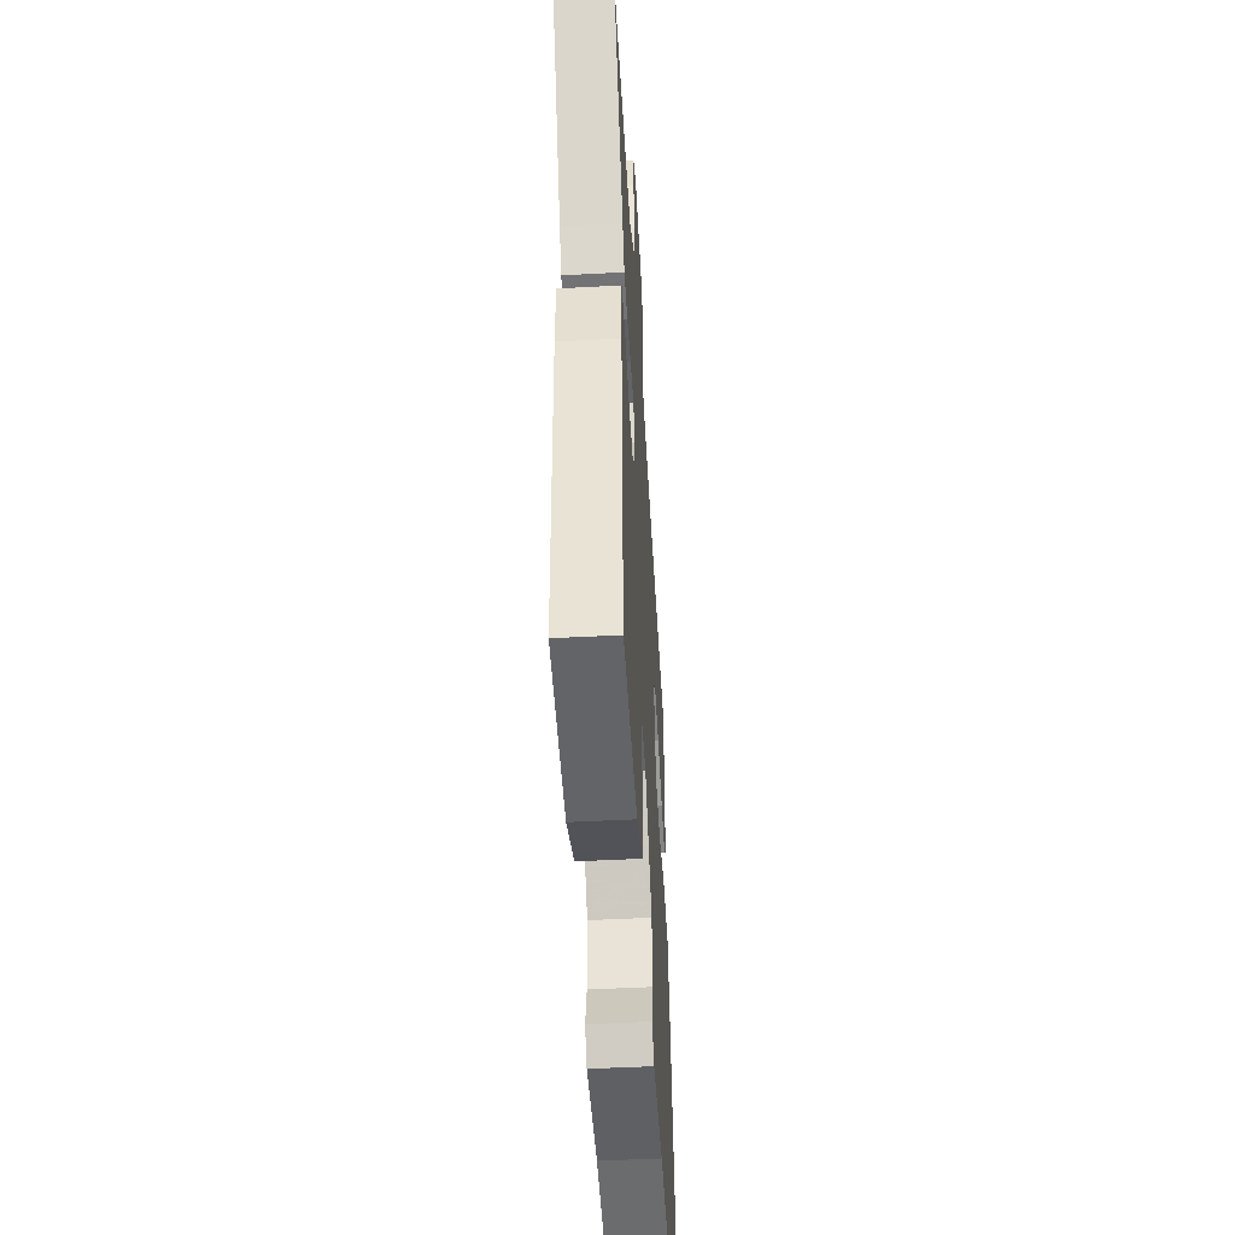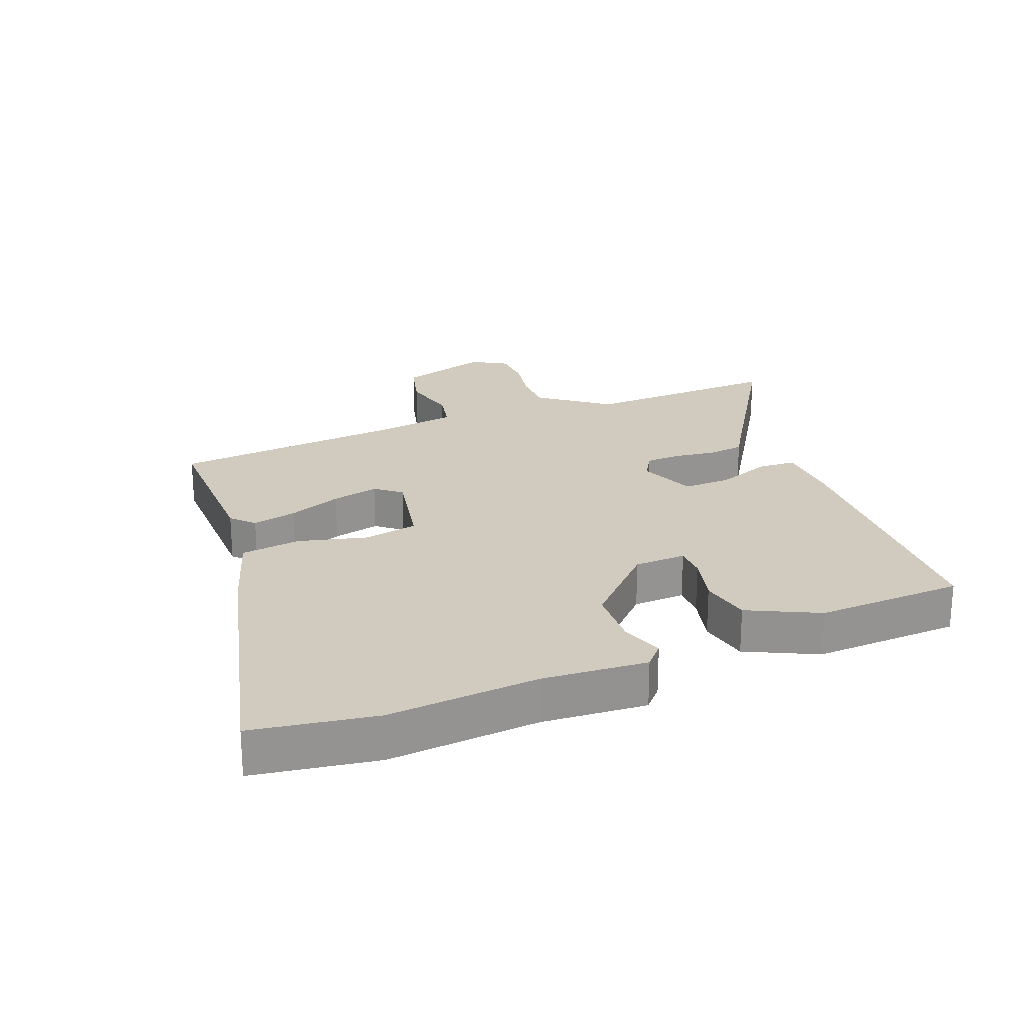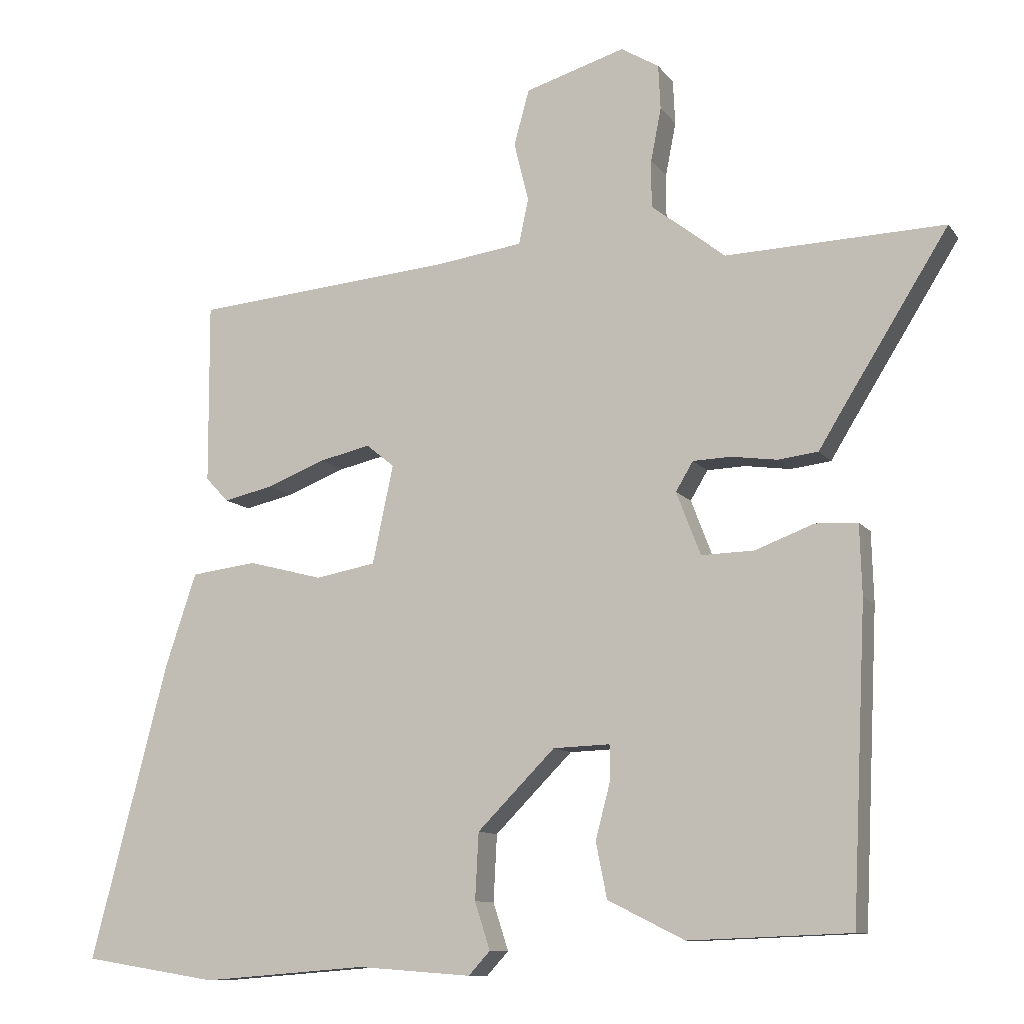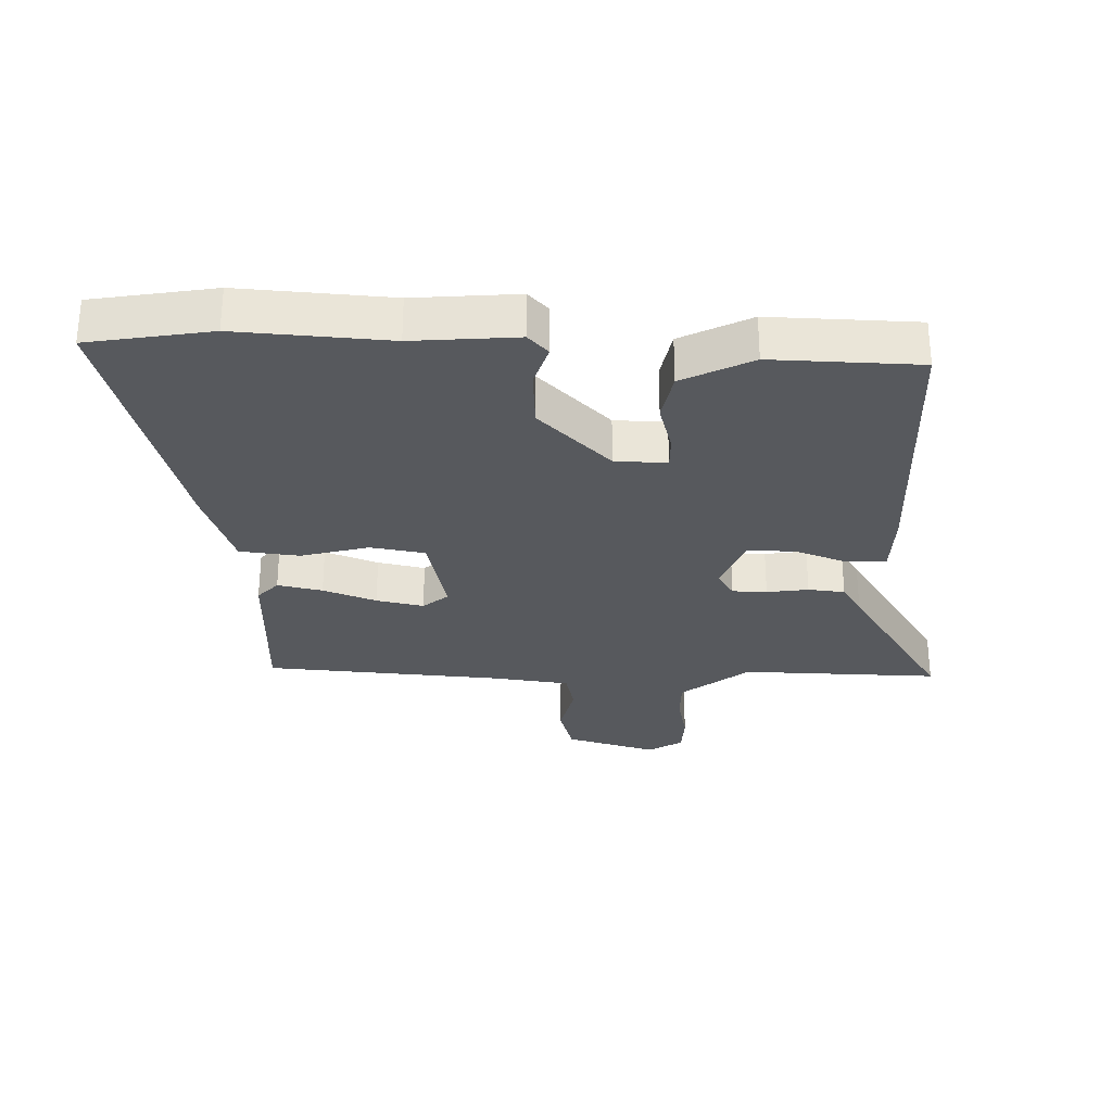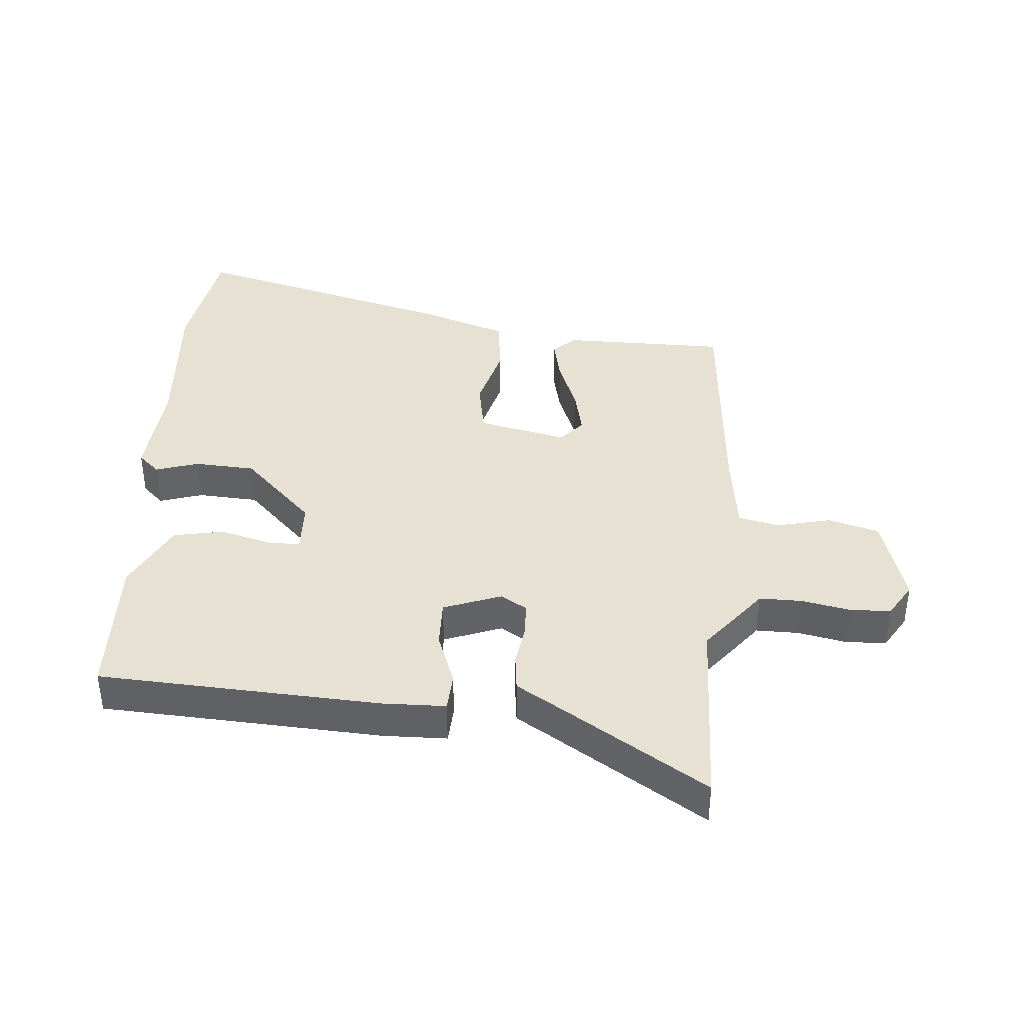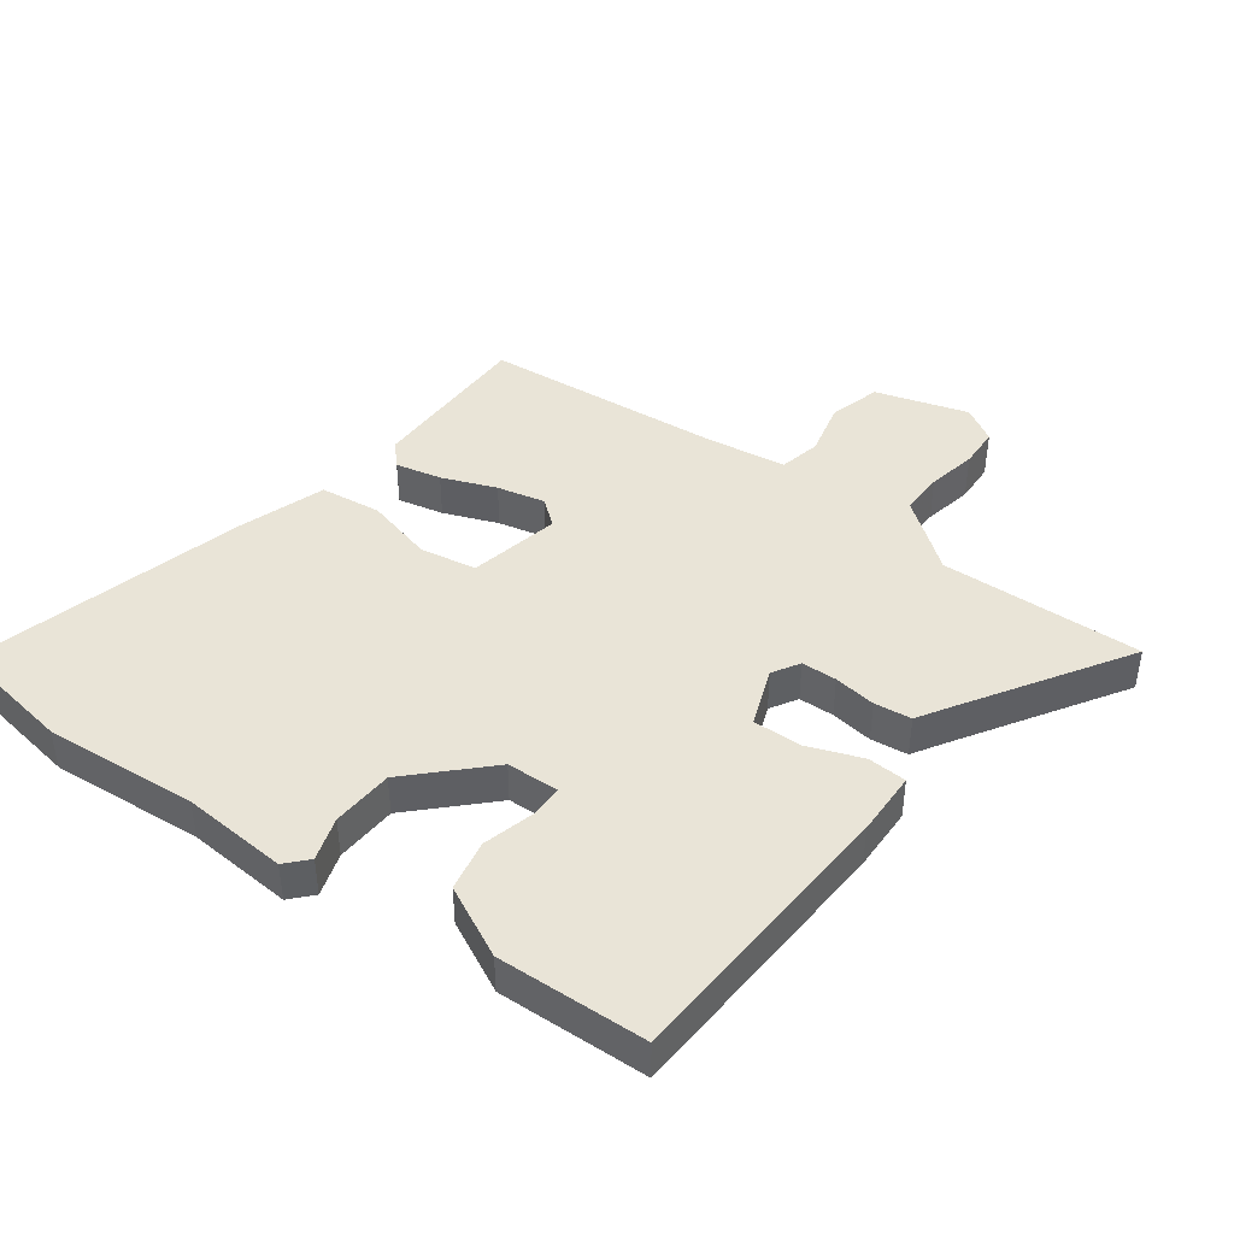
<metadata>
{"format":"obj","ext":"obj","renderer":"f3d","projection":"perspective","resolution":1024,"background":"white","views":[{"elev":-49.1,"azim":-86.6,"up":"+Z"},{"elev":23.3,"azim":158.1,"up":"+Y"},{"elev":-10.3,"azim":-158.9,"up":"+Z"},{"elev":-29.2,"azim":179.0,"up":"+Y"},{"elev":39.4,"azim":-85.0,"up":"+Y"},{"elev":43.3,"azim":-143.4,"up":"+Y"}]}
</metadata>
<code>
v 0.656 0.07 -0.475
v 0.462 0.07 -0.506
v 0.223 0.07 -0.487
v 0.058 0.07 -0.499
v 0.027 0.07 -0.465
v 0.049 0.07 -0.397
v 0.044 0.07 -0.301
v -0.068 0.07 -0.188
v -0.15 0.07 -0.185
v -0.15 0.07 -0.237
v -0.129 0.07 -0.317
v -0.145 0.07 -0.397
v -0.256 0.07 -0.452
v -0.489 0.07 -0.443
v -0.51 0.07 0.001
v -0.507 0.07 0.102
v -0.446 0.07 0.105
v -0.361 0.07 0.073
v -0.285 0.07 0.071
v -0.25 0.07 0.162
v -0.275 0.07 0.204
v -0.33 0.07 0.206
v -0.396 0.07 0.197
v -0.454 0.07 0.204
v -0.485 0.07 0.255
v -0.641 0.07 0.505
v -0.326 0.07 0.494
v -0.27 0.07 0.538
v -0.219 0.07 0.577
v -0.219 0.07 0.645
v -0.234 0.07 0.722
v -0.231 0.07 0.786
v -0.176 0.07 0.819
v -0.032 0.07 0.775
v -0.01 0.07 0.695
v -0.031 0.07 0.609
v -0.017 0.07 0.544
v 0.11 0.07 0.526
v 0.484 0.07 0.493
v 0.483 0.07 0.232
v 0.45 0.07 0.197
v 0.379 0.07 0.213
v 0.295 0.07 0.246
v 0.22 0.07 0.263
v 0.18 0.07 0.23
v 0.21 0.07 0.088
v 0.297 0.07 0.072
v 0.405 0.07 0.1
v 0.5 0.07 0.088
v 0.545 0.07 -0.047
v 0.656 0 -0.475
v 0.462 0 -0.506
v 0.223 0 -0.487
v 0.058 0 -0.499
v 0.027 0 -0.465
v 0.049 0 -0.397
v 0.044 0 -0.301
v -0.068 0 -0.188
v -0.15 0 -0.185
v -0.15 0 -0.237
v -0.129 0 -0.317
v -0.145 0 -0.397
v -0.256 0 -0.452
v -0.489 0 -0.443
v -0.51 0 0.001
v -0.507 0 0.102
v -0.446 0 0.105
v -0.361 0 0.073
v -0.285 0 0.071
v -0.25 0 0.162
v -0.275 0 0.204
v -0.33 0 0.206
v -0.396 0 0.197
v -0.454 0 0.204
v -0.485 0 0.255
v -0.641 0 0.505
v -0.326 0 0.494
v -0.27 0 0.538
v -0.219 0 0.577
v -0.219 0 0.645
v -0.234 0 0.722
v -0.231 0 0.786
v -0.176 0 0.819
v -0.032 0 0.775
v -0.01 0 0.695
v -0.031 0 0.609
v -0.017 0 0.544
v 0.11 0 0.526
v 0.484 0 0.493
v 0.483 0 0.232
v 0.45 0 0.197
v 0.379 0 0.213
v 0.295 0 0.246
v 0.22 0 0.263
v 0.18 0 0.23
v 0.21 0 0.088
v 0.297 0 0.072
v 0.405 0 0.1
v 0.5 0 0.088
v 0.545 0 -0.047
f 47 48 49 50
f 46 47 50 1
f 40 41 42 43
f 38 39 40 43
f 37 38 43 44
f 33 34 35 36
f 33 36 37
f 30 31 32 33
f 29 30 33 37
f 27 28 29 37
f 25 26 27
f 22 23 24 25
f 21 22 25 27
f 20 21 27 37
f 15 16 17 18
f 15 18 19
f 14 15 19
f 13 14 19
f 10 11 12 13
f 9 10 13 19
f 8 9 19 20
f 3 4 5 6
f 3 6 7
f 46 1 2 3
f 45 46 3 7
f 37 44 45
f 20 37 45
f 7 8 20 45
f 100 99 98 97
f 51 100 97 96
f 93 92 91 90
f 93 90 89 88
f 94 93 88 87
f 86 85 84 83
f 87 86 83
f 83 82 81 80
f 87 83 80 79
f 87 79 78 77
f 77 76 75
f 75 74 73 72
f 77 75 72 71
f 87 77 71 70
f 68 67 66 65
f 69 68 65
f 69 65 64
f 69 64 63
f 63 62 61 60
f 69 63 60 59
f 70 69 59 58
f 56 55 54 53
f 57 56 53
f 53 52 51 96
f 57 53 96 95
f 95 94 87
f 95 87 70
f 95 70 58 57
f 1 51 52 2
f 2 52 53 3
f 3 53 54 4
f 4 54 55 5
f 5 55 56 6
f 6 56 57 7
f 7 57 58 8
f 8 58 59 9
f 9 59 60 10
f 10 60 61 11
f 11 61 62 12
f 12 62 63 13
f 13 63 64 14
f 14 64 65 15
f 15 65 66 16
f 16 66 67 17
f 17 67 68 18
f 18 68 69 19
f 19 69 70 20
f 20 70 71 21
f 21 71 72 22
f 22 72 73 23
f 23 73 74 24
f 24 74 75 25
f 25 75 76 26
f 26 76 77 27
f 27 77 78 28
f 28 78 79 29
f 29 79 80 30
f 30 80 81 31
f 31 81 82 32
f 32 82 83 33
f 33 83 84 34
f 34 84 85 35
f 35 85 86 36
f 36 86 87 37
f 37 87 88 38
f 38 88 89 39
f 39 89 90 40
f 40 90 91 41
f 41 91 92 42
f 42 92 93 43
f 43 93 94 44
f 44 94 95 45
f 45 95 96 46
f 46 96 97 47
f 47 97 98 48
f 48 98 99 49
f 49 99 100 50
f 50 100 51 1

</code>
